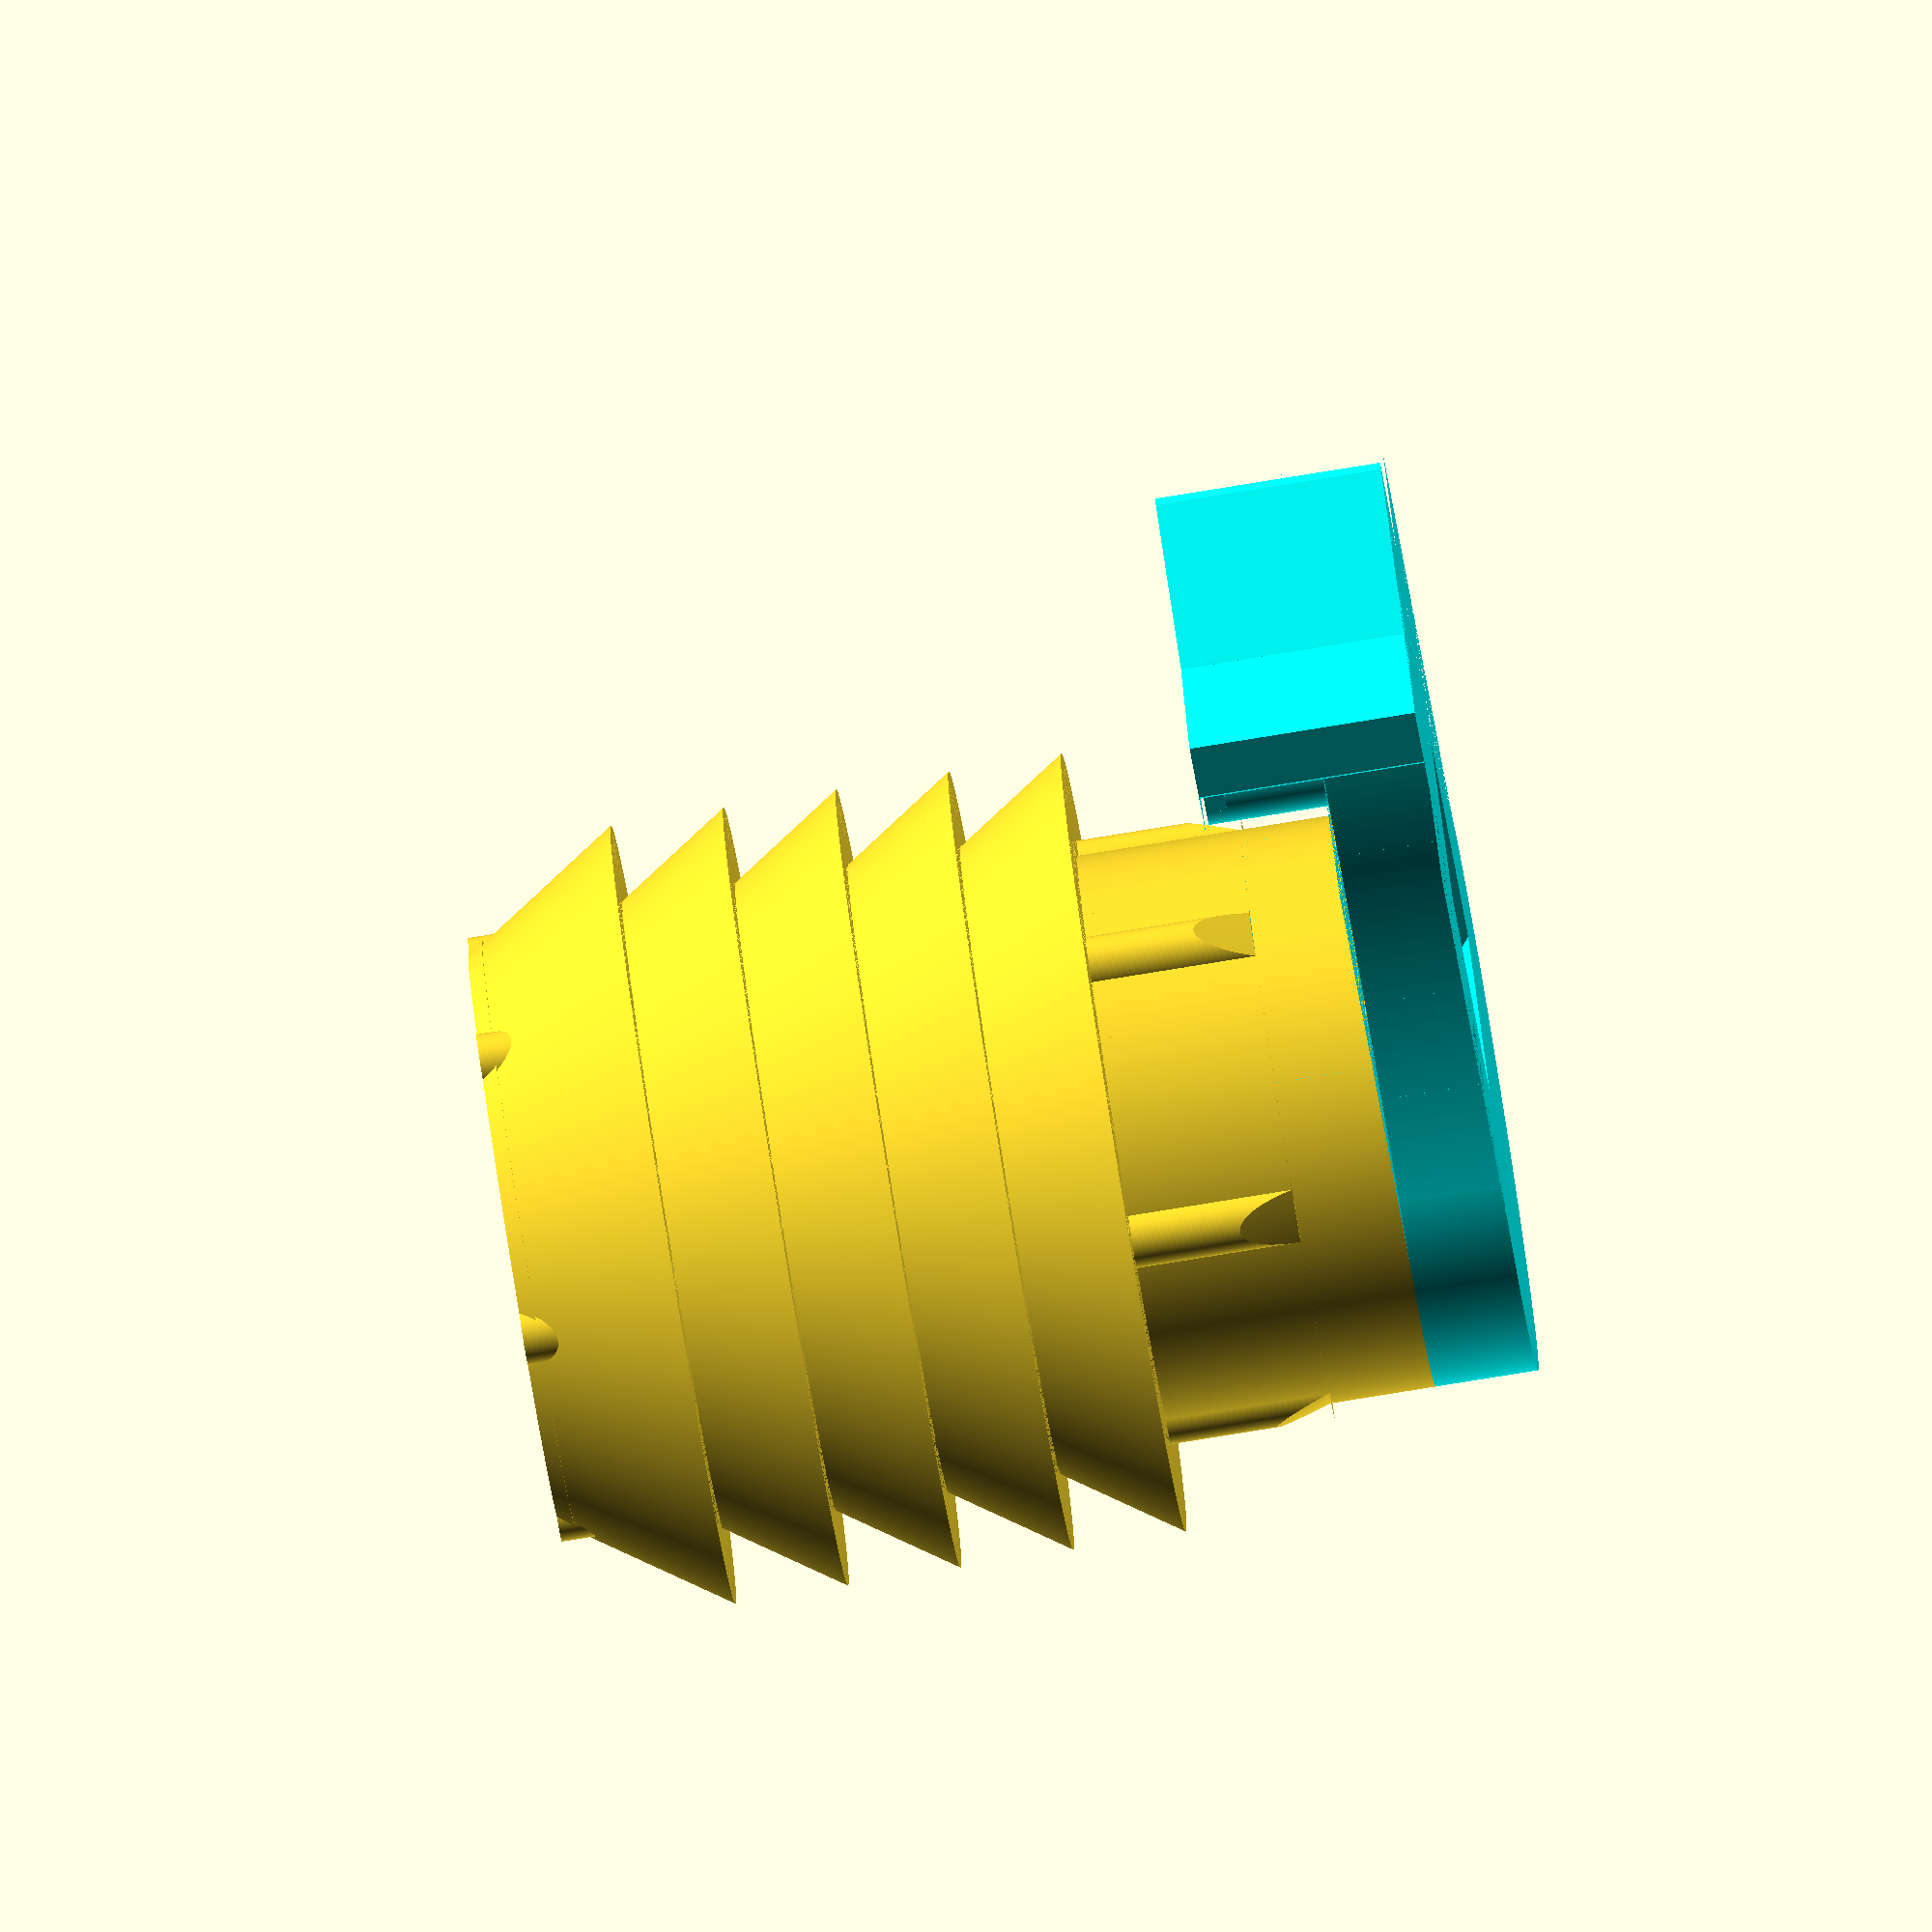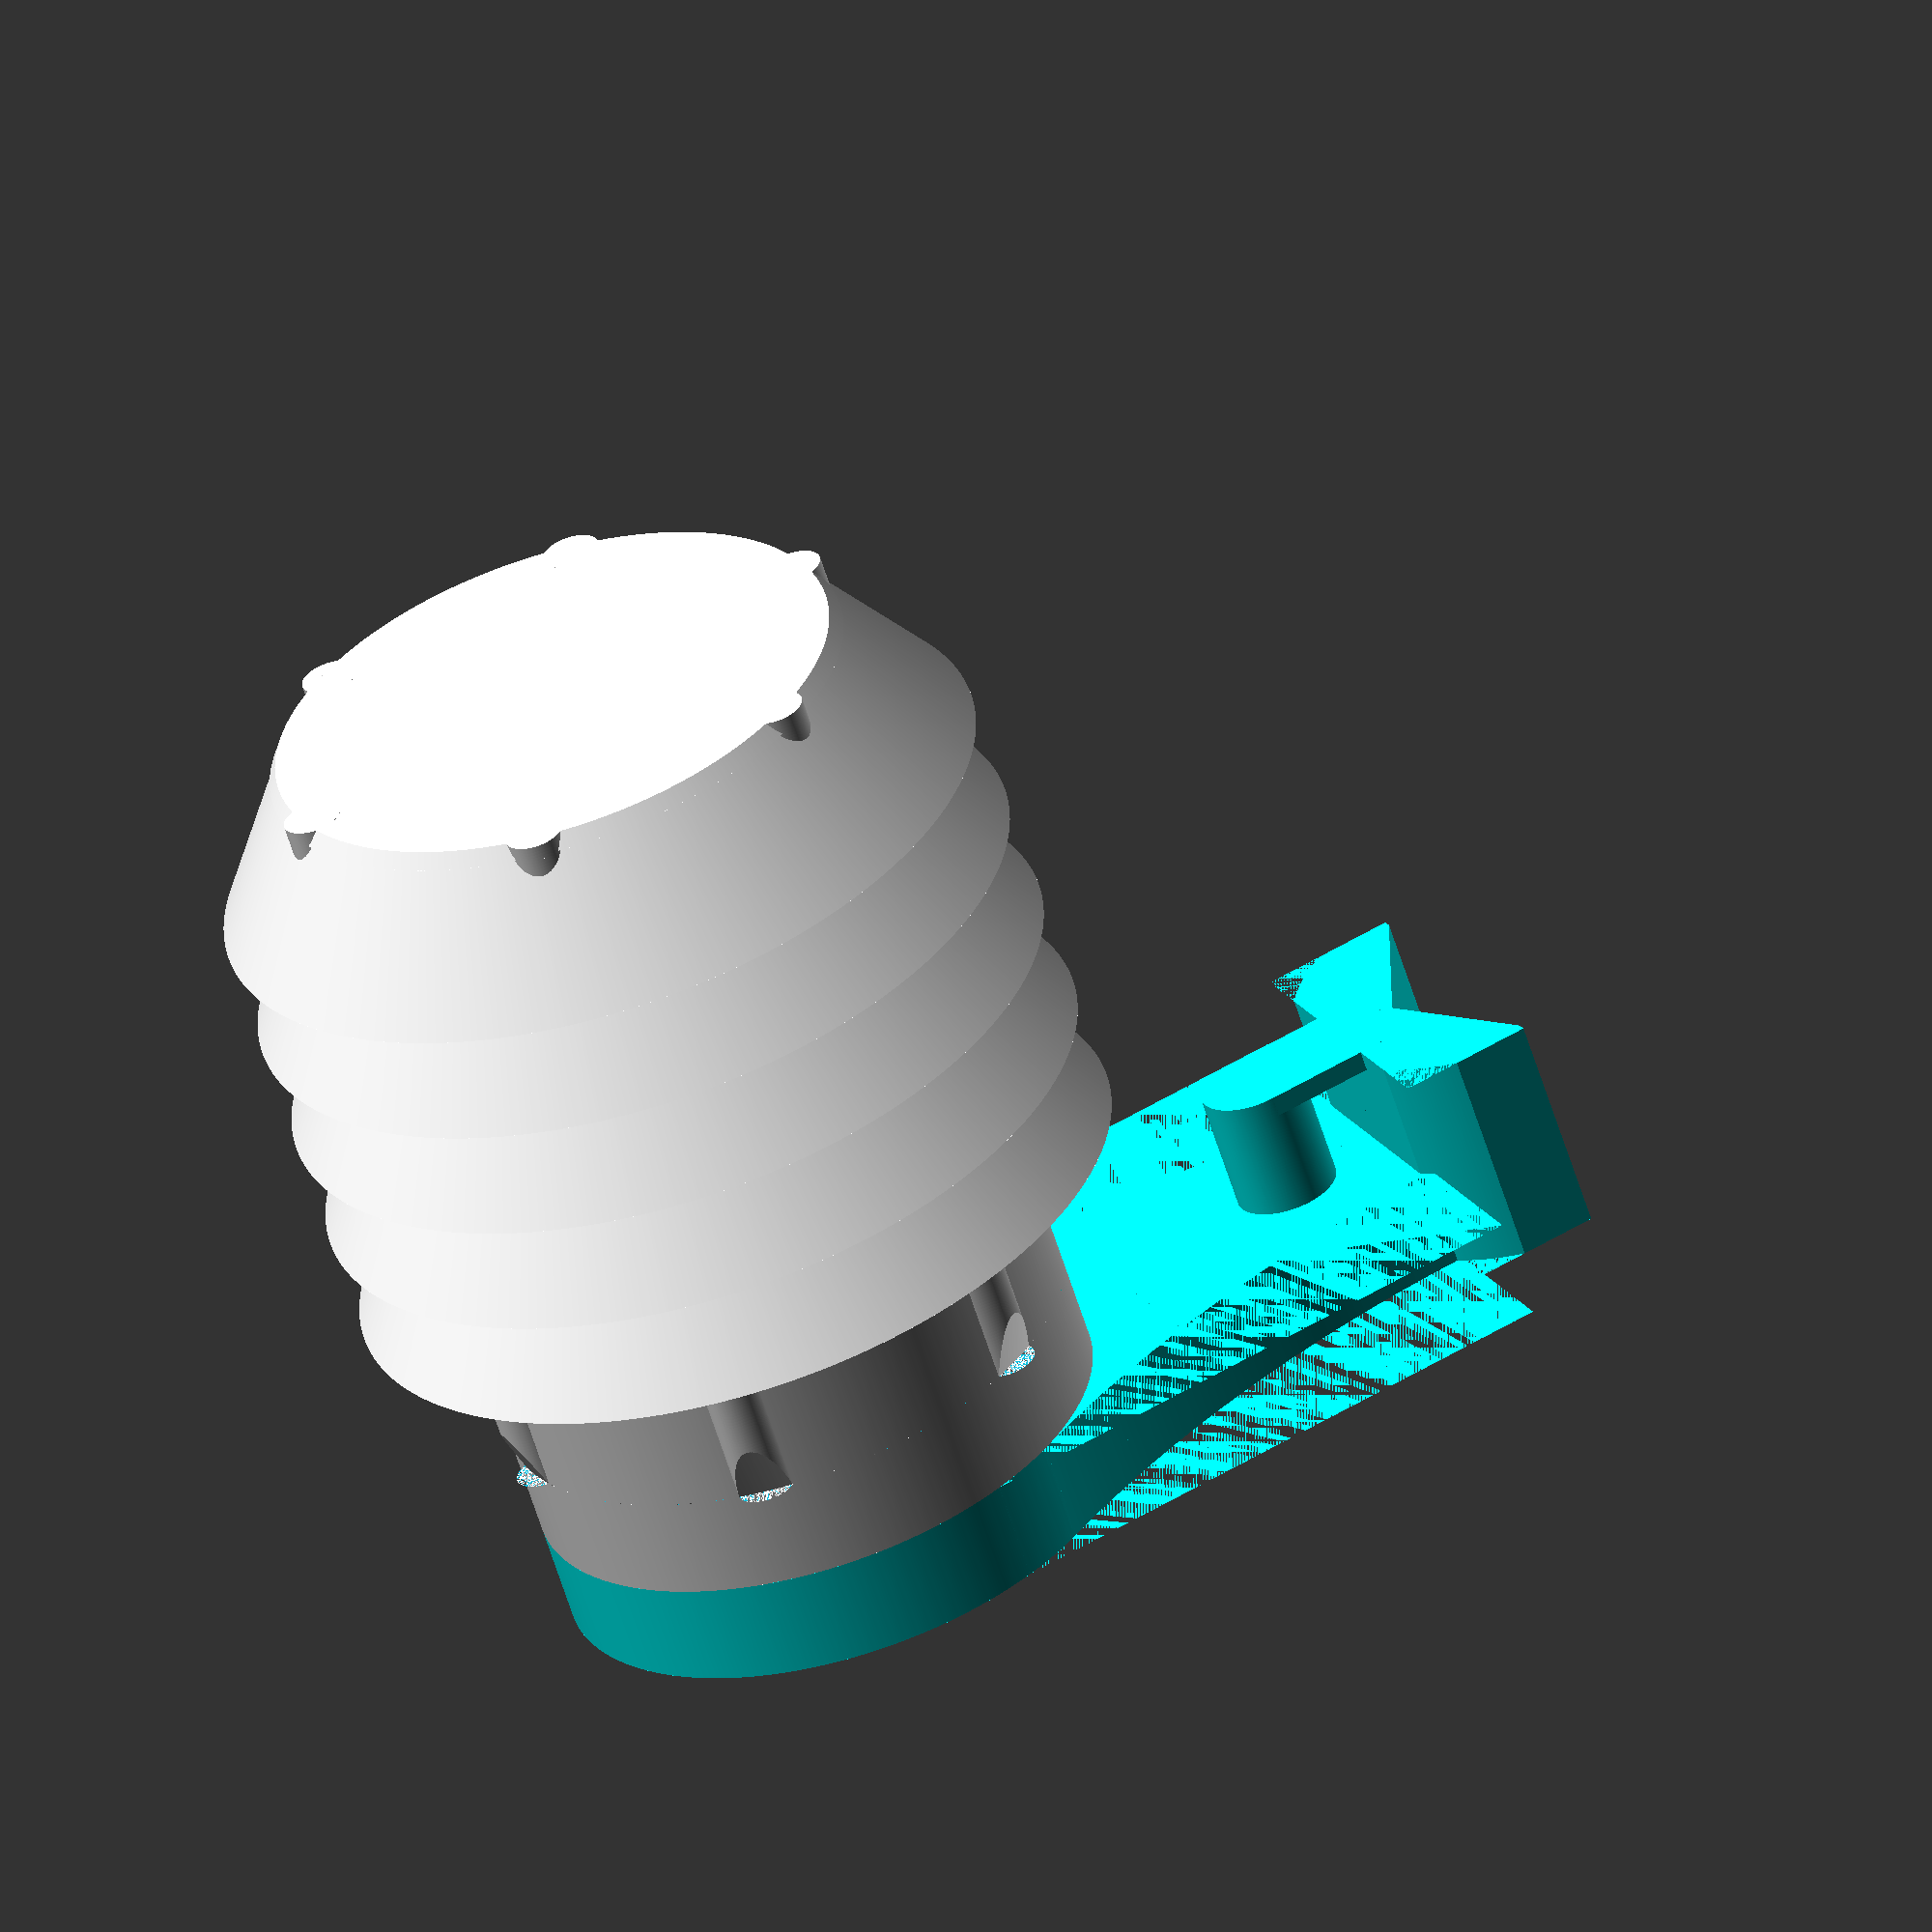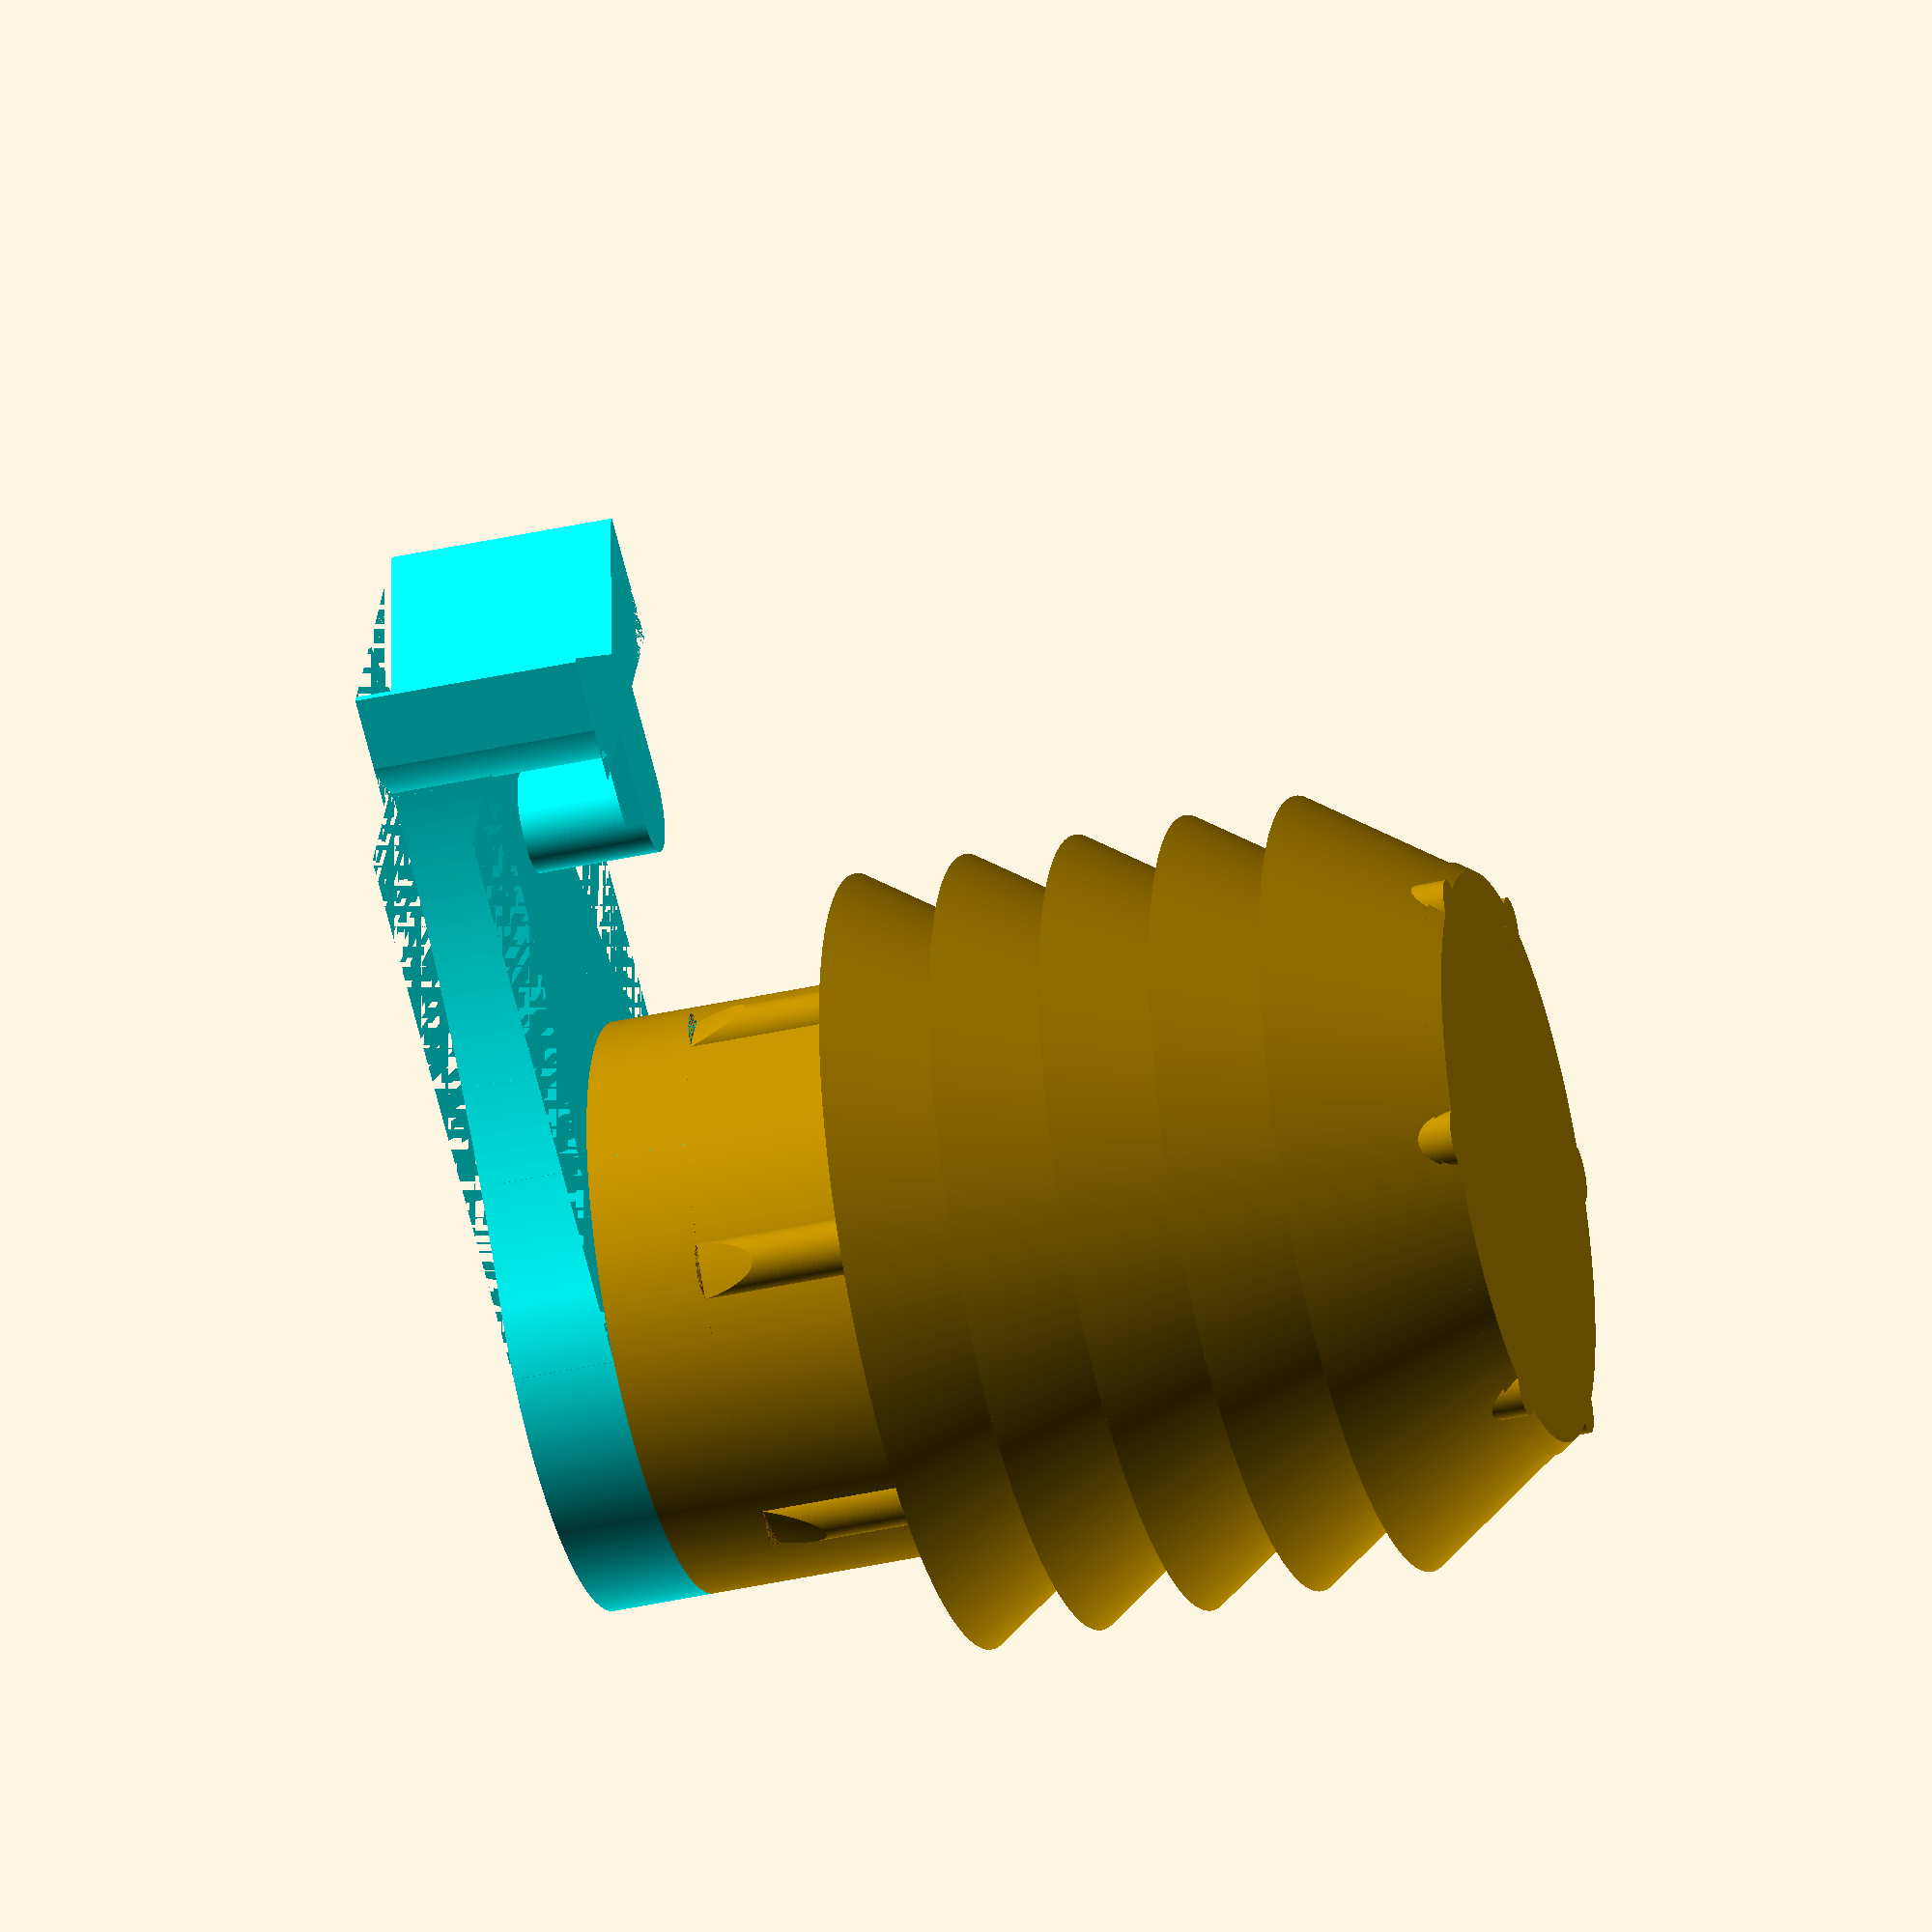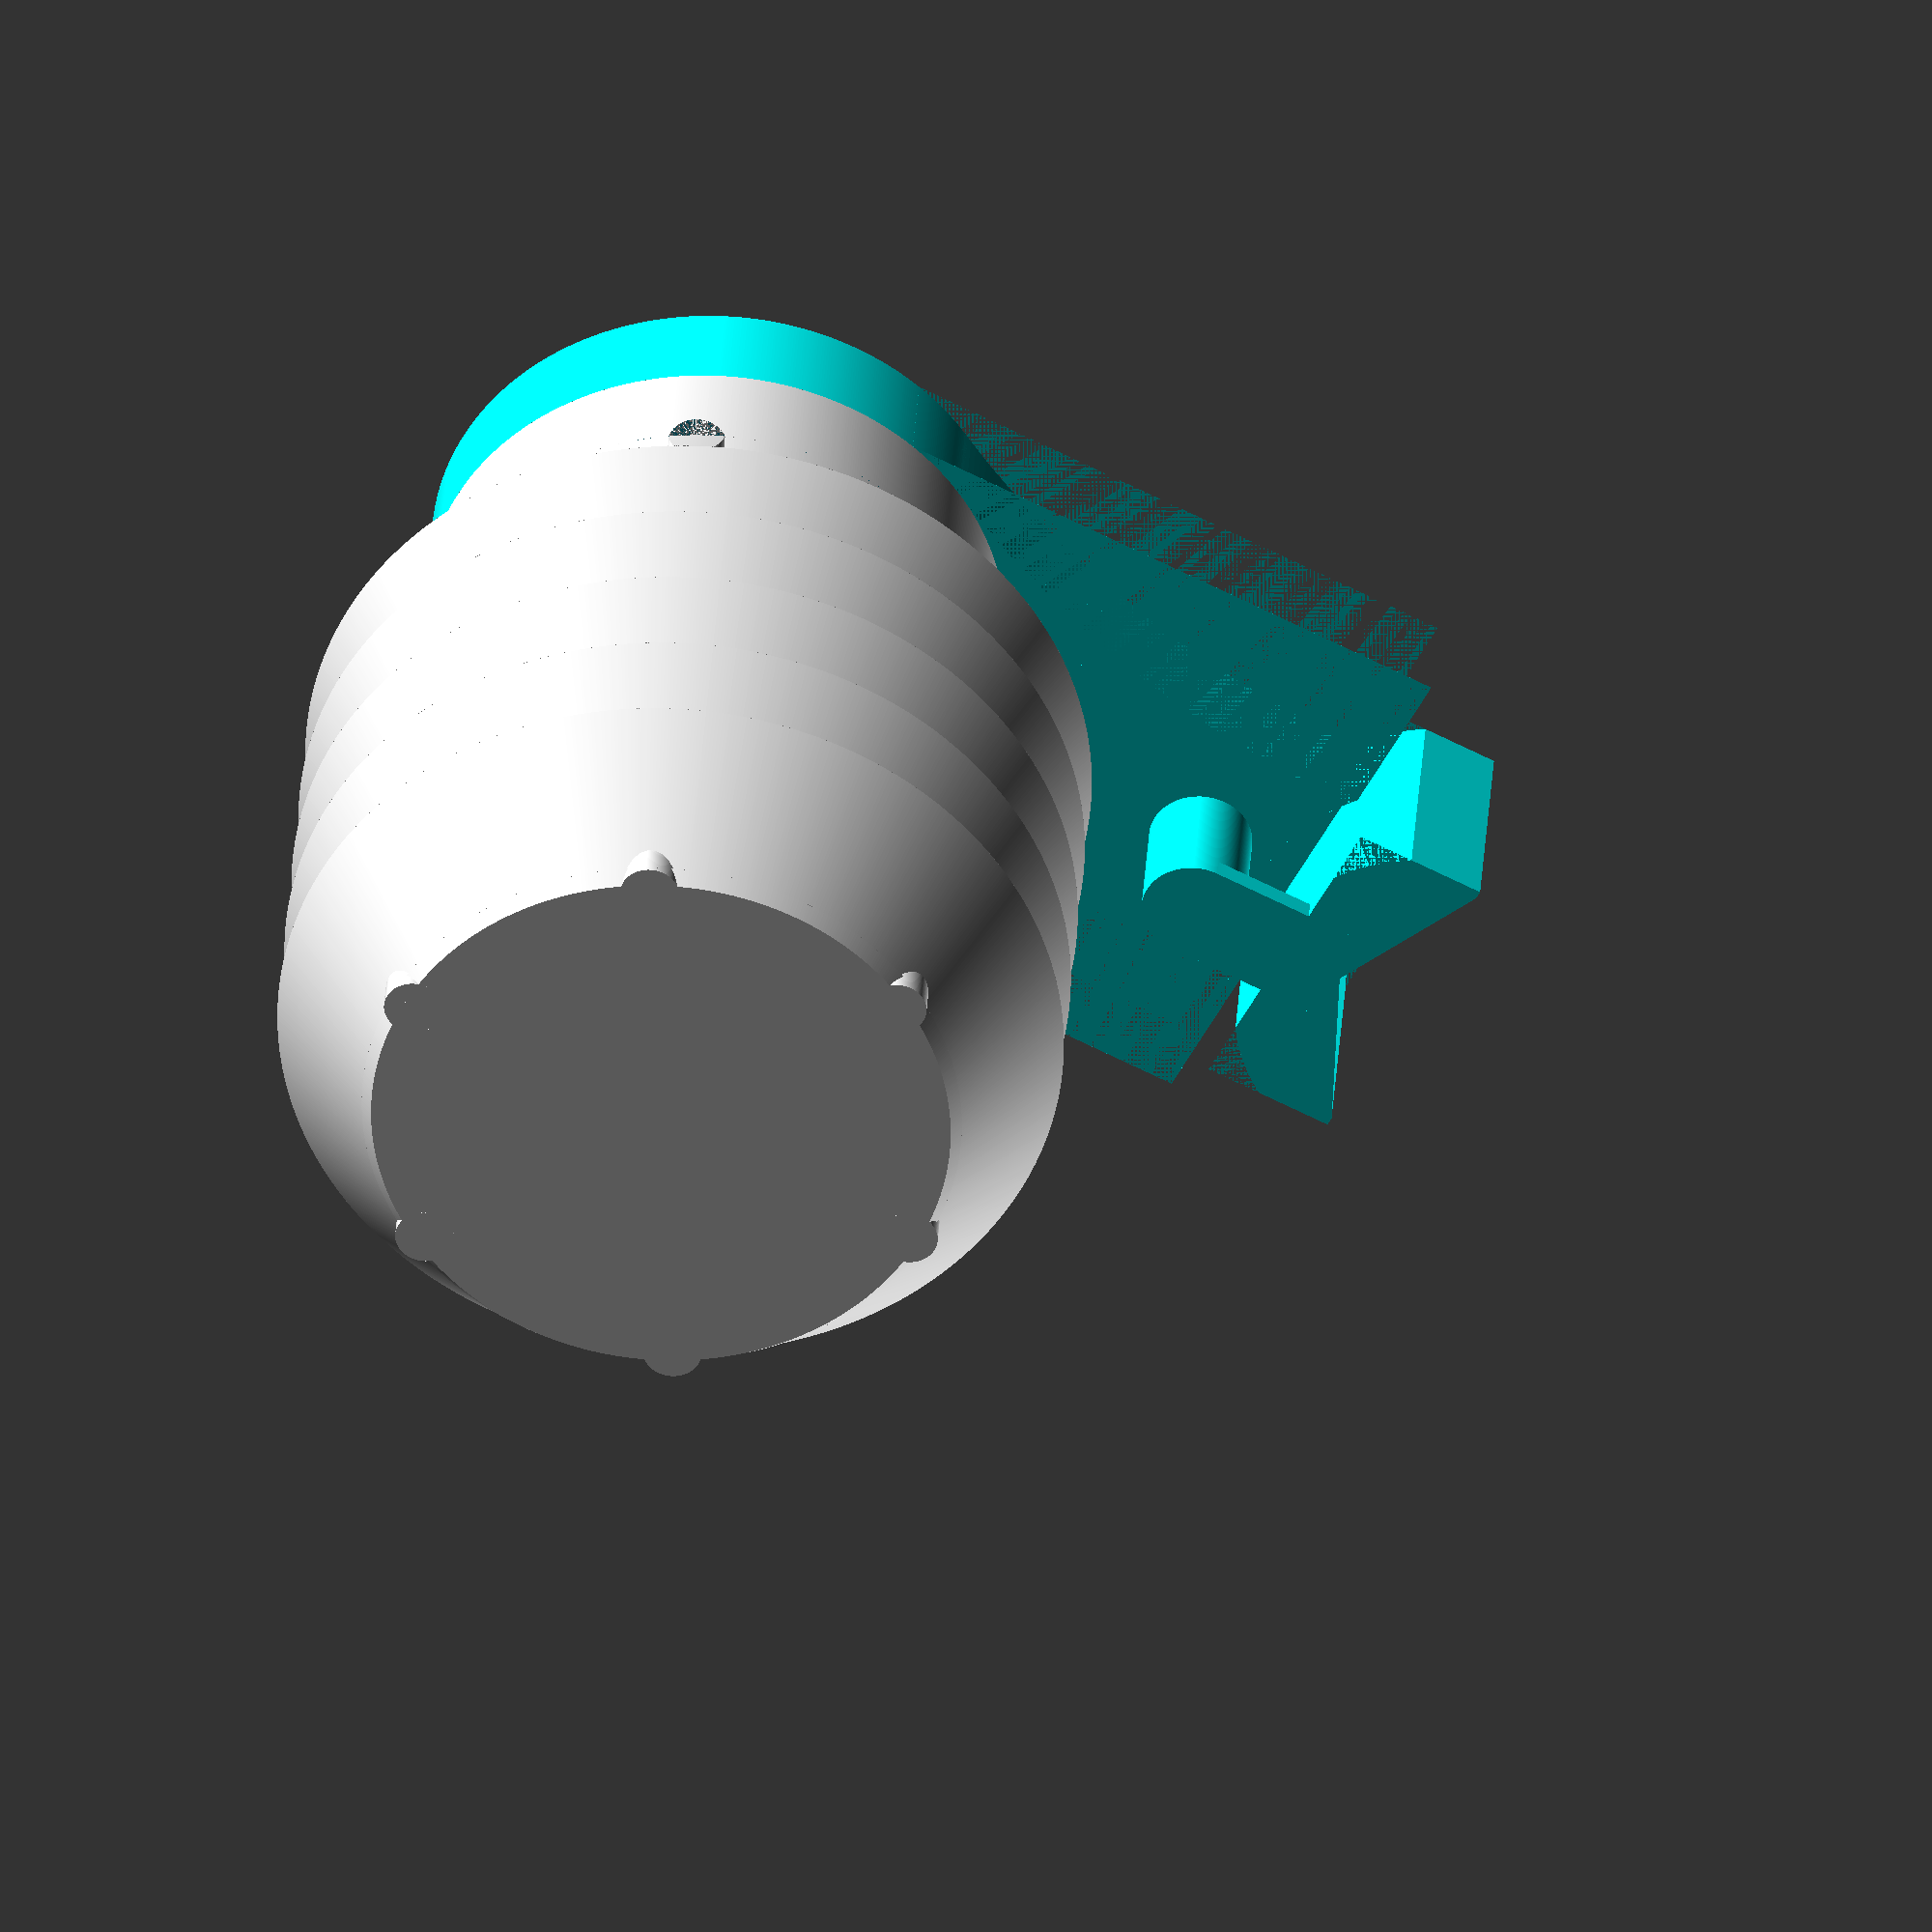
<openscad>
//$fn=70;
$fa=0.5;
$fs=0.1;
T_dia_in=54;
T_thickness=1;
T_height=30;

R_dia_in=T_dia_in;
R_thickness=1;
R_dia_increase=10;
R_height=15;
R_count=5;
R_overlap=4;
R_base=4;

C_count=6;
C_dia_in=1.7;
C_thickness=2;

render=0; //1 bottom, 2 middle (1 floor), 3 top, 4 rod mount, 0 all

E_dia=51.4;
E_height=8.5;

M_in_height=10;
M_in_thickness=1;
M_gap=0.3;
M_height=10;
M_cutoff_dia=200;
M_cutoff_angle=30;

if(render==1){
	rotate(a=[180,0,0]){base();}
}
else if(render==2){
	rotate(a=[180,0,0]){rings(1,0);}
}
else if(render==3){
	rotate(a=[180,0,0]){
		rings(1,0);
		top_plate(R_height-1.5);
	}
}
else if(render==4)
{
	rod_mount(10);
}
else {
	rings(R_count,T_height-R_overlap);
	top_plate(T_height+R_count*(R_height-R_overlap)-1,0);
	base();
	rod_mount(0);
}




module base(){
	difference(){
		union(){
			difference(){//main tube
					cylinder(r=T_dia_in/2+T_thickness,h=T_height);
					cylinder(r=T_dia_in/2,h=T_height);
			}

			difference()
			{
				for(i=[0:1:C_count-1]){//columns
					rotate(a=[0,0,i*(360/C_count)]){
						translate(v=[T_dia_in/2,0,10]){
								cylinder(r=C_dia_in/2+C_thickness,h=T_height-10);
						}
					}
				}
				translate(v=[0,0,T_height-15-E_height]){
					cylinder(r=E_dia/2,h=15);
				}
				translate(v=[0,0,10])
				{
					difference(){
						cylinder(h=15,r=T_dia_in/2+T_thickness+5);
						cylinder(h=15,r1=T_dia_in/2+T_thickness,r2=T_dia_in/2+T_thickness+5);
					}
				}
			}
			
			
			translate(v=[0,0,T_height-1]){//ring for safe printing
				difference(){
					cylinder(h=1,r=T_dia_in/2+R_thickness);
					cylinder(h=1,r=T_dia_in/2+R_thickness-R_base);
				}
			}
		}
		for(i=[0:1:C_count-1]){
			rotate(a=[0,0,i*(360/C_count)]){
				translate(v=[T_dia_in/2,0,T_height-10+1]){
						cylinder(r=C_dia_in/2,h=R_height);
				}
			}
		}
		
	}
}


module rings(count,height_offset){
	translate(v=[0,0,height_offset]){
		for(i=[0:1:count-1]){
			translate(v=[0,0,(R_height-R_overlap)*i]){
				difference(){
					union(){//union of ring and columns
						difference(){
							cylinder(h=R_height,r2=R_dia_in/2+R_thickness,r1=R_dia_increase+R_dia_in/2+R_thickness);
							cylinder(h=R_height,r2=R_dia_in/2,r1=R_dia_increase+R_dia_in/2);
						}
						translate(v=[0,0,R_height-1]){//ring for safe printing
							difference(){
								cylinder(h=1,r=R_dia_in/2+R_thickness);
								cylinder(h=1,r=R_dia_in/2+R_thickness-R_base);
							}
						}
						for(i=[0:1:C_count-1]){//columns
							rotate(a=[0,0,i*(360/C_count)]){
								translate(v=[T_dia_in/2,0,R_overlap]){
										cylinder(r=C_dia_in/2+C_thickness,h=R_height-R_overlap);
								}
							}
						}
					}//cut holes in columns
					for(i=[0:1:C_count-1]){
						rotate(a=[0,0,i*(360/C_count)]){
							translate(v=[T_dia_in/2,0,R_overlap]){
									cylinder(r=C_dia_in/2,h=R_height-R_overlap);
							}
						}
					}
				}
			}
		}
	}
}

module top_plate(height_offset){
	translate(v=[0,0,height_offset]){
		cylinder(h=1.5,r2=R_dia_in/2+R_thickness,r1=R_dia_in/2+2*R_thickness);
		for(i=[0:1:C_count-1]){//columns
			rotate(a=[0,0,i*(360/C_count)]){
				translate(v=[T_dia_in/2,0,0]){
						cylinder(r=C_dia_in/2+C_thickness,h=1.5);
				}
			}
		}
	}
}

module rod_mount(height_offset)
{
	color("aqua"){
		translate(v=[0,0,height_offset])
		{
			difference()
			{
				cylinder(h=M_in_height,r=T_dia_in/2-M_gap);
				cylinder(h=M_in_height+1,r=T_dia_in/2-M_gap-M_in_thickness);
			}
			difference()
			{
				translate(v=[0,0,-10])
				{
					difference()
					{
						cylinder(h=M_height,r=T_dia_in/2+T_thickness);
						translate(v=[0,0,2]){cylinder(h=M_height-2,r=T_dia_in/2-M_gap-M_in_thickness);}
					}
					difference()
					{
						translate(v=[0,-T_dia_in/2,0]){cube([cos(90-M_cutoff_angle)*(T_dia_in/2+T_thickness+M_cutoff_dia/2),T_dia_in,M_height]);}
						for(i=[0,1])
						mirror([0,i,0])
						{	
							rotate([0,0,-M_cutoff_angle])
							{
								translate(v=[-20,0,0]){cube([20,70,M_height]);}
								translate(v=[0,T_dia_in/2+T_thickness+M_cutoff_dia/2,0])
								{
								
									cylinder(h=M_height,r=M_cutoff_dia/2);
								
								}
							}
						}
						cylinder(h=M_in_height+1,r=T_dia_in/2-M_gap-M_in_thickness);
						//translate(v=[cos(90-M_cutoff_angle)*(T_dia_in/2+T_thickness+M_cutoff_dia/2),-T_dia_in/2,0])
						//{//the end of mount
						//	cube([100,T_dia_in,M_height]);
							
						//}
					}
					translate(v=[cos(90-M_cutoff_angle)*(T_dia_in/2+T_thickness+M_cutoff_dia/2)-1,0,0])
					{//the end of mount
						difference()
						{
							union()
							{
								difference()
								{
									for(i=[0,1]) mirror([0,i,0]) {cube([13,5+sin(90-M_cutoff_angle)*(T_dia_in/2+T_thickness+M_cutoff_dia/2)-M_cutoff_dia/2,M_height*2+2]);}
									translate(v=[16,0,0])
									{
										difference()
										{	
											cylinder(h=22,r=30);	
											cylinder(h=22,r=19);	
										}
									}
								}
								translate(v=[-10,0,10])
								{
									cylinder(h=12,r=5);
								}
								translate(v=[-10,-5,20])
								{
									cube([15,10,2]);
								}
							}
							translate(v=[6,0,0])
								for(i=[20,-20])
								mirror([0,i,0])
								rotate([0,0,-45+i])
								{
									cube([17,17,30]);
								}
						}
			
						
					}
					//because rounded bridges are problem...
					intersection()
					{
						translate(v=[T_dia_in/2-3.5,-21,0])
						{
							cube([10,40,20]);
						}
						cylinder(h=20,r=T_dia_in/2-M_gap);
					}
				}
				translate([0,-10,-4])
				{
					rotate([0,30,0])
					{
						cube([60,20,15]);
					}
				}
				
			}
			%translate(v=[-10,0,-1])//connectors, main and wind(combined speed and dir)
			{
				translate(v=[-5,10,-8])
				{
					RJ4pMount();
				}
				translate(v=[0,-11,-8])//RJ45 mount for wind sensors
				{
					difference()
					{
						translate(v=[0,-10,1]){cube([15,20,5]);}
						#translate(v=[0,-7,1]){cube([15,15.8,5]);}
					}
				}
			}

		}
		
		
	}
	
	
}

module RJ4p()
{
	color("red"){
		translate(v=[3,-11.8/2,0])
		{
			cube([17,11.8,15]);
			
		}
		translate(v=[15.5,-14.5/2,0])
		{
			cube([1.5,14.5,15]);
		}
	}
}

module RJ4pMount()
{
	difference()
	{
		translate(v=[5,-10,1]){cube([15,20,5]);}
		RJ4p();
	}
}


</openscad>
<views>
elev=81.0 azim=41.3 roll=99.2 proj=o view=wireframe
elev=240.9 azim=153.9 roll=162.7 proj=o view=solid
elev=39.9 azim=204.8 roll=285.4 proj=o view=solid
elev=324.8 azim=27.7 roll=3.5 proj=o view=solid
</views>
